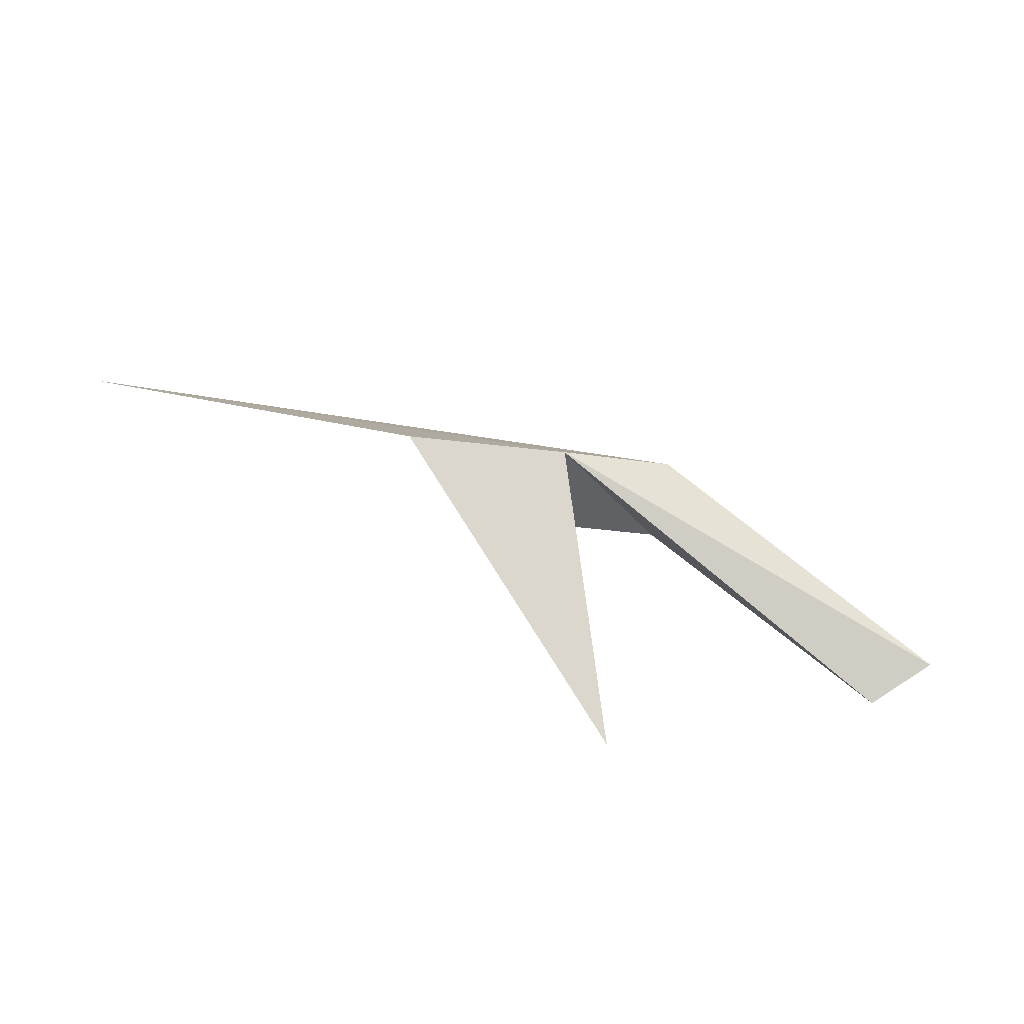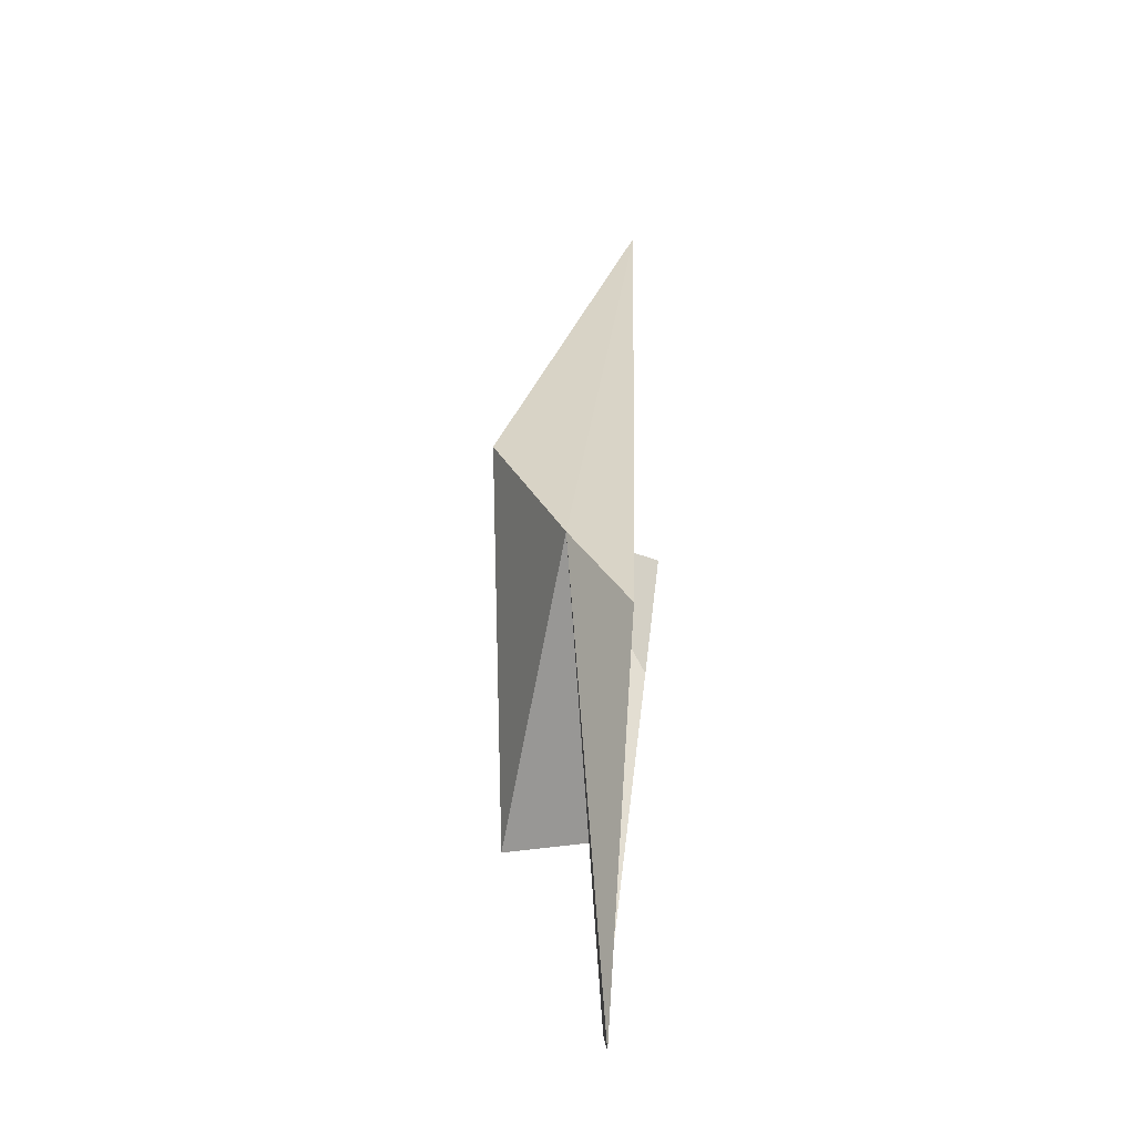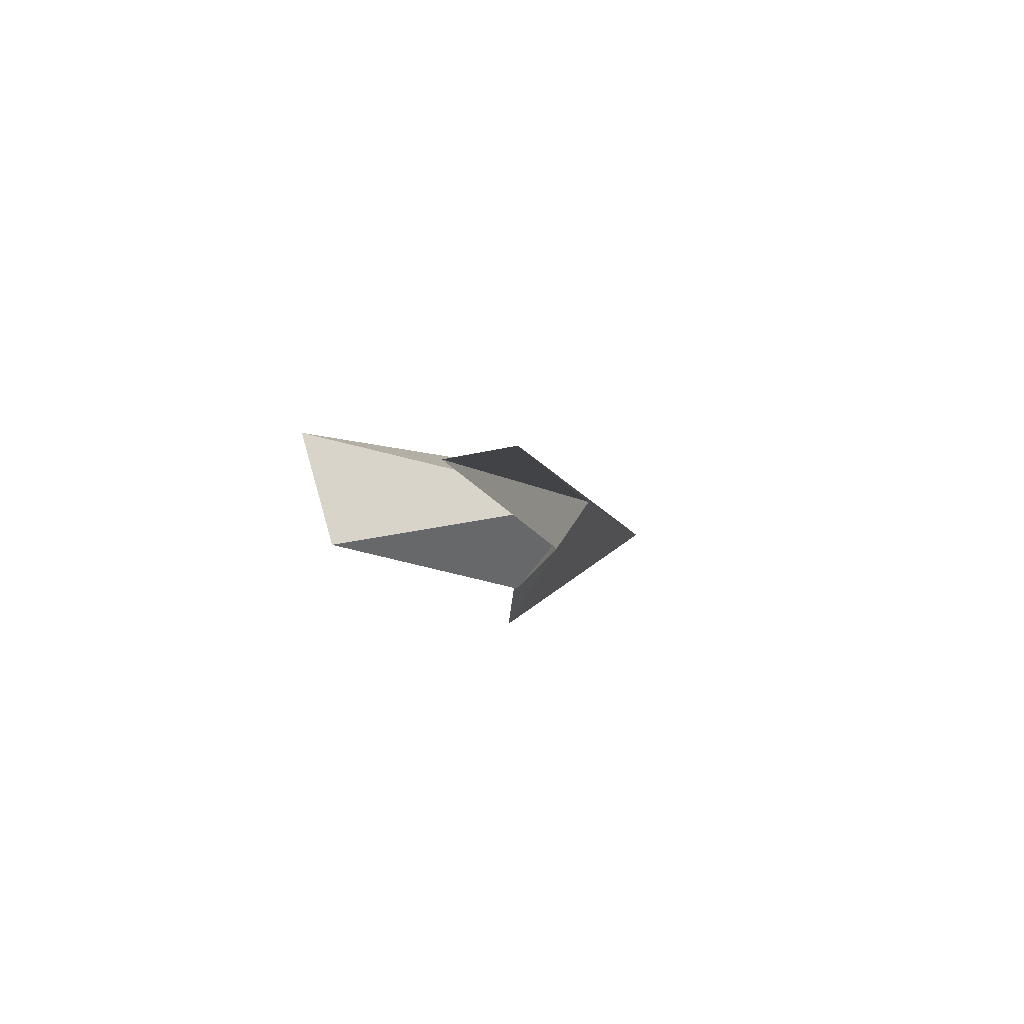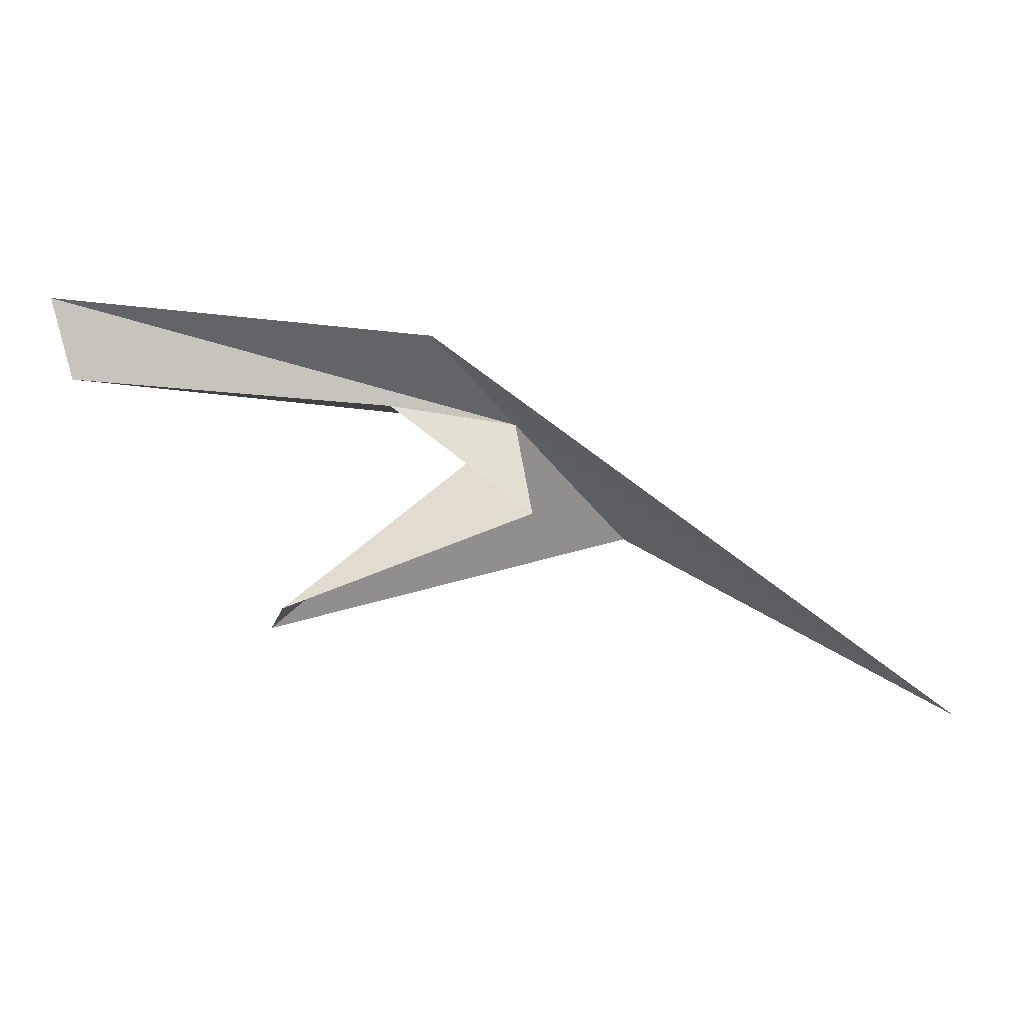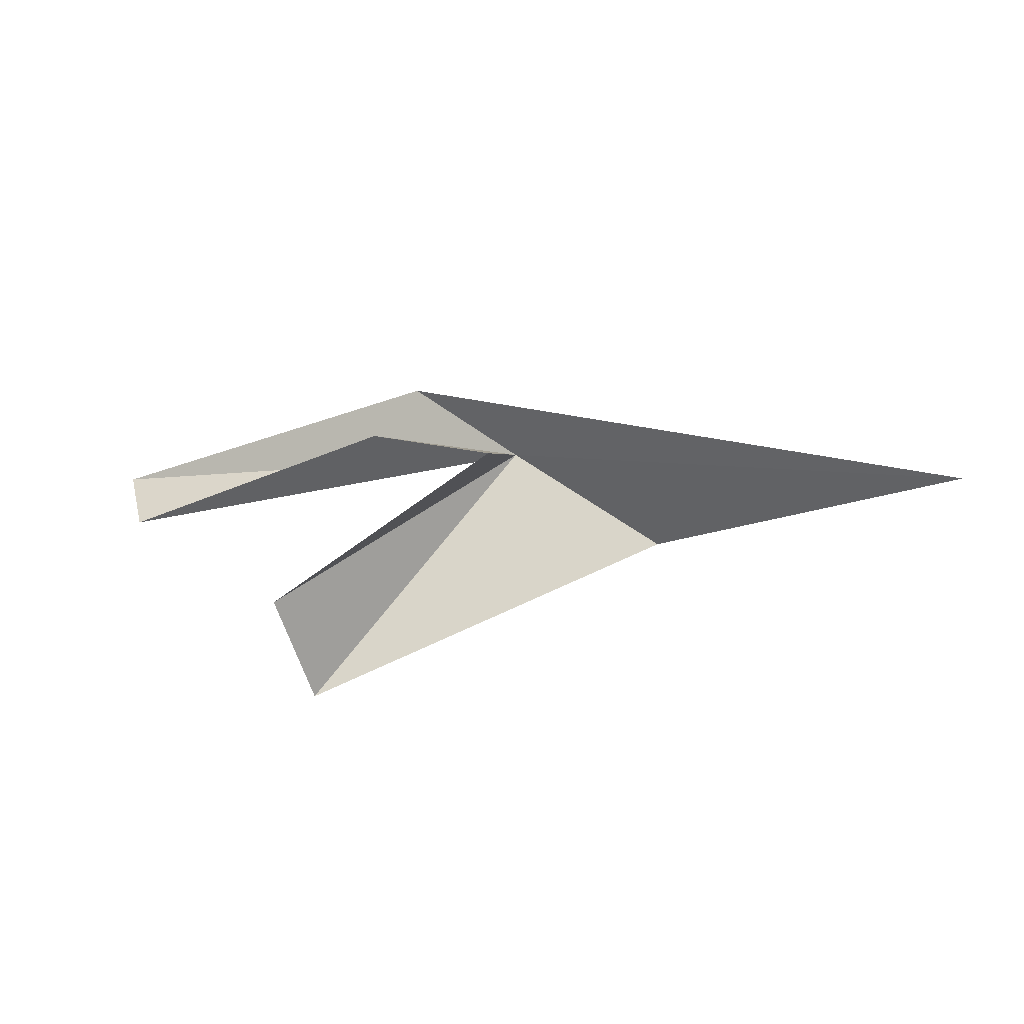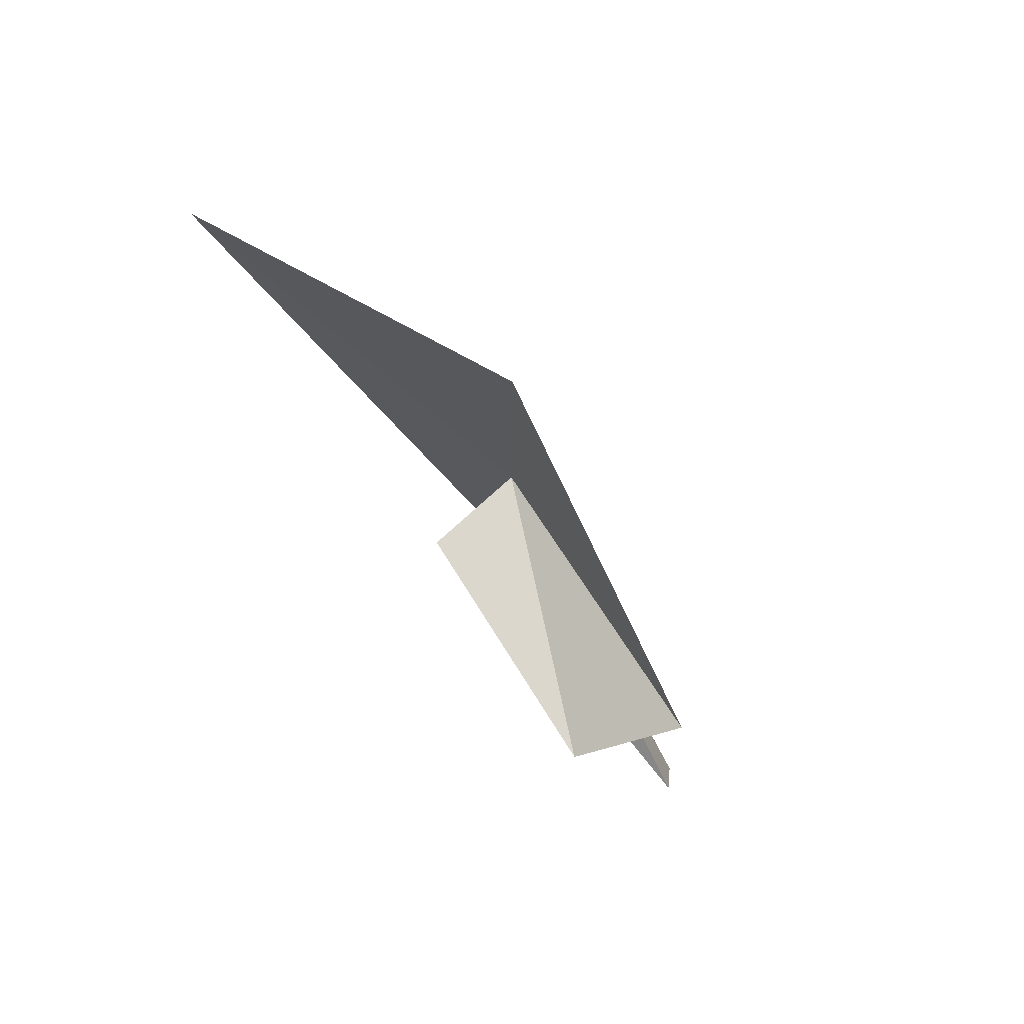
<metadata>
{"format":"obj","ext":"obj","renderer":"f3d","projection":"perspective","resolution":1024,"background":"white","views":[{"elev":76.8,"azim":-136.9,"up":"+Y"},{"elev":71.5,"azim":-82.9,"up":"+Z"},{"elev":-16.1,"azim":-65.8,"up":"+Y"},{"elev":-0.2,"azim":-1.5,"up":"+Z"},{"elev":-47.5,"azim":28.6,"up":"+Z"},{"elev":-68.0,"azim":125.4,"up":"+Z"}]}
</metadata>
<code>
v -0.1894 0.1487 -1.724
v -0.07892 0.2284 -1.835
v 0.2291 0.1325 -2.002
v -0.2688 0.08543 -1.645
v -0.1761 0.06996 -1.809
v -0.4048 0.06996 -1.896
v -0.4255 0.1769 -1.92
v -0.3062 0.06996 -1.711
v -0.596 0.06996 -1.687
v -0.6147 0.06584 -1.613
f 1 3 2
f 1 4 3
f 1 6 5
f 1 2 7
f 1 7 6
f 1 5 8
f 1 8 9
f 1 10 4
f 1 9 10

</code>
